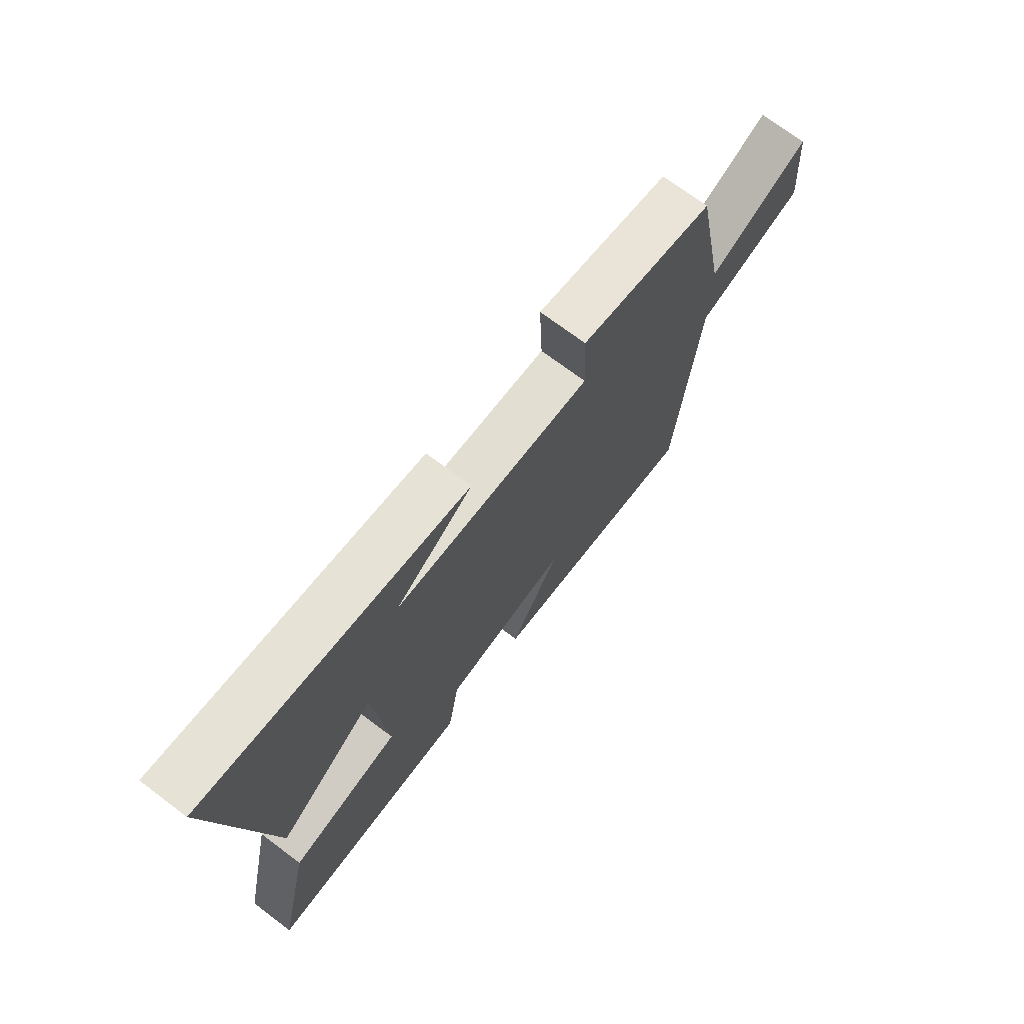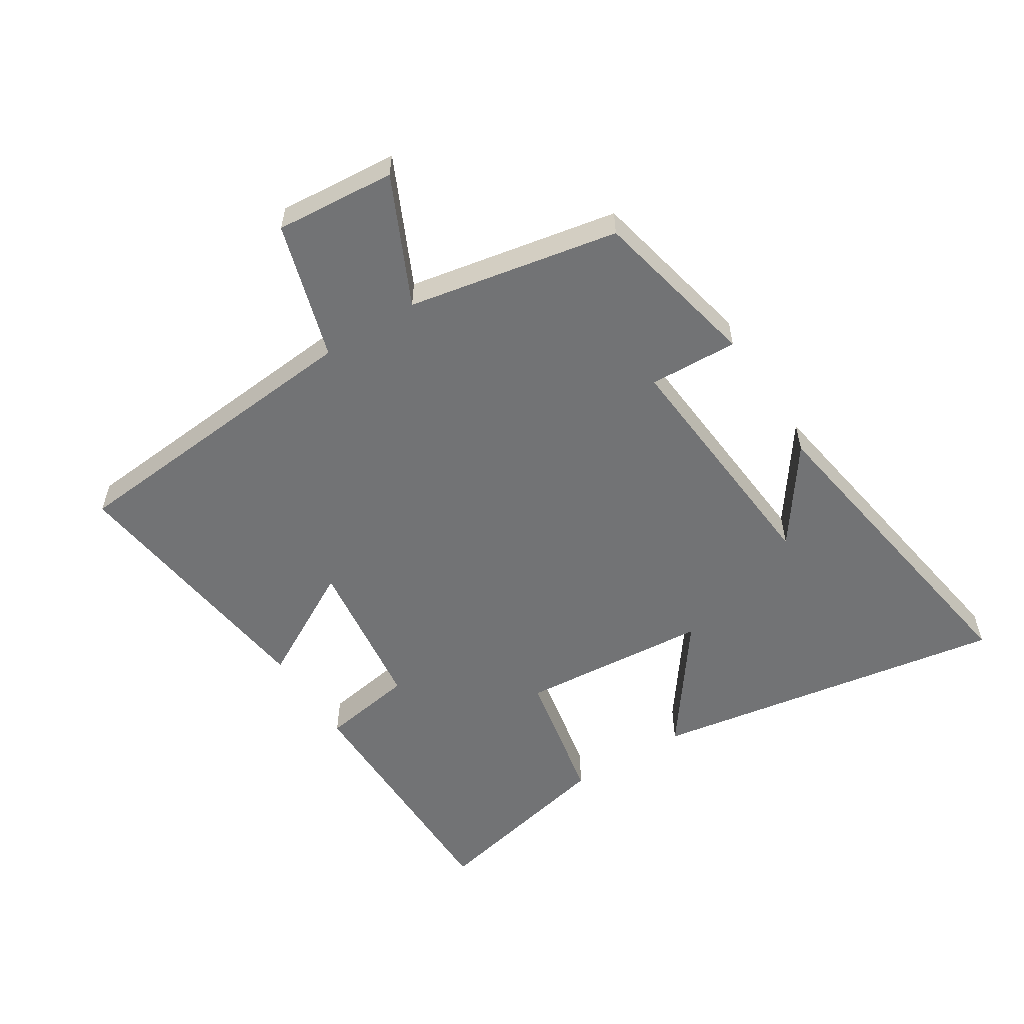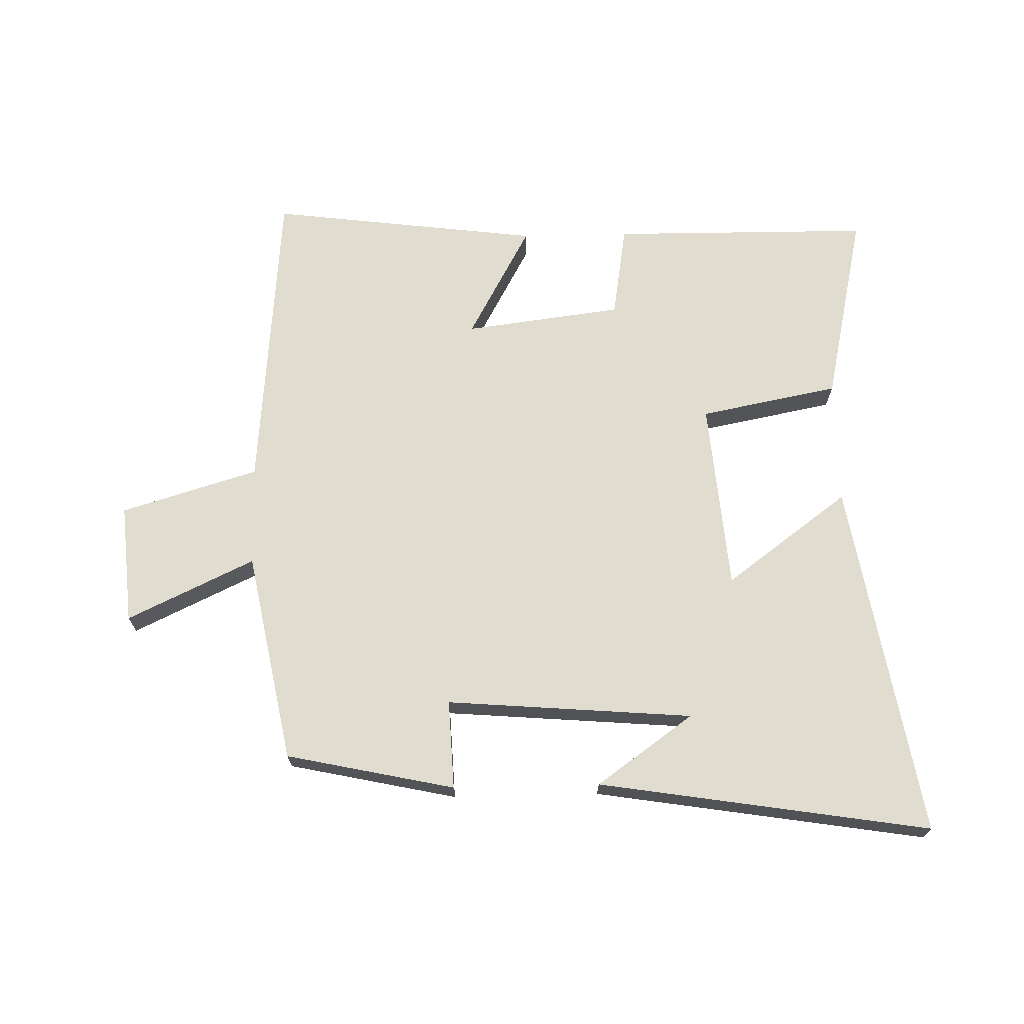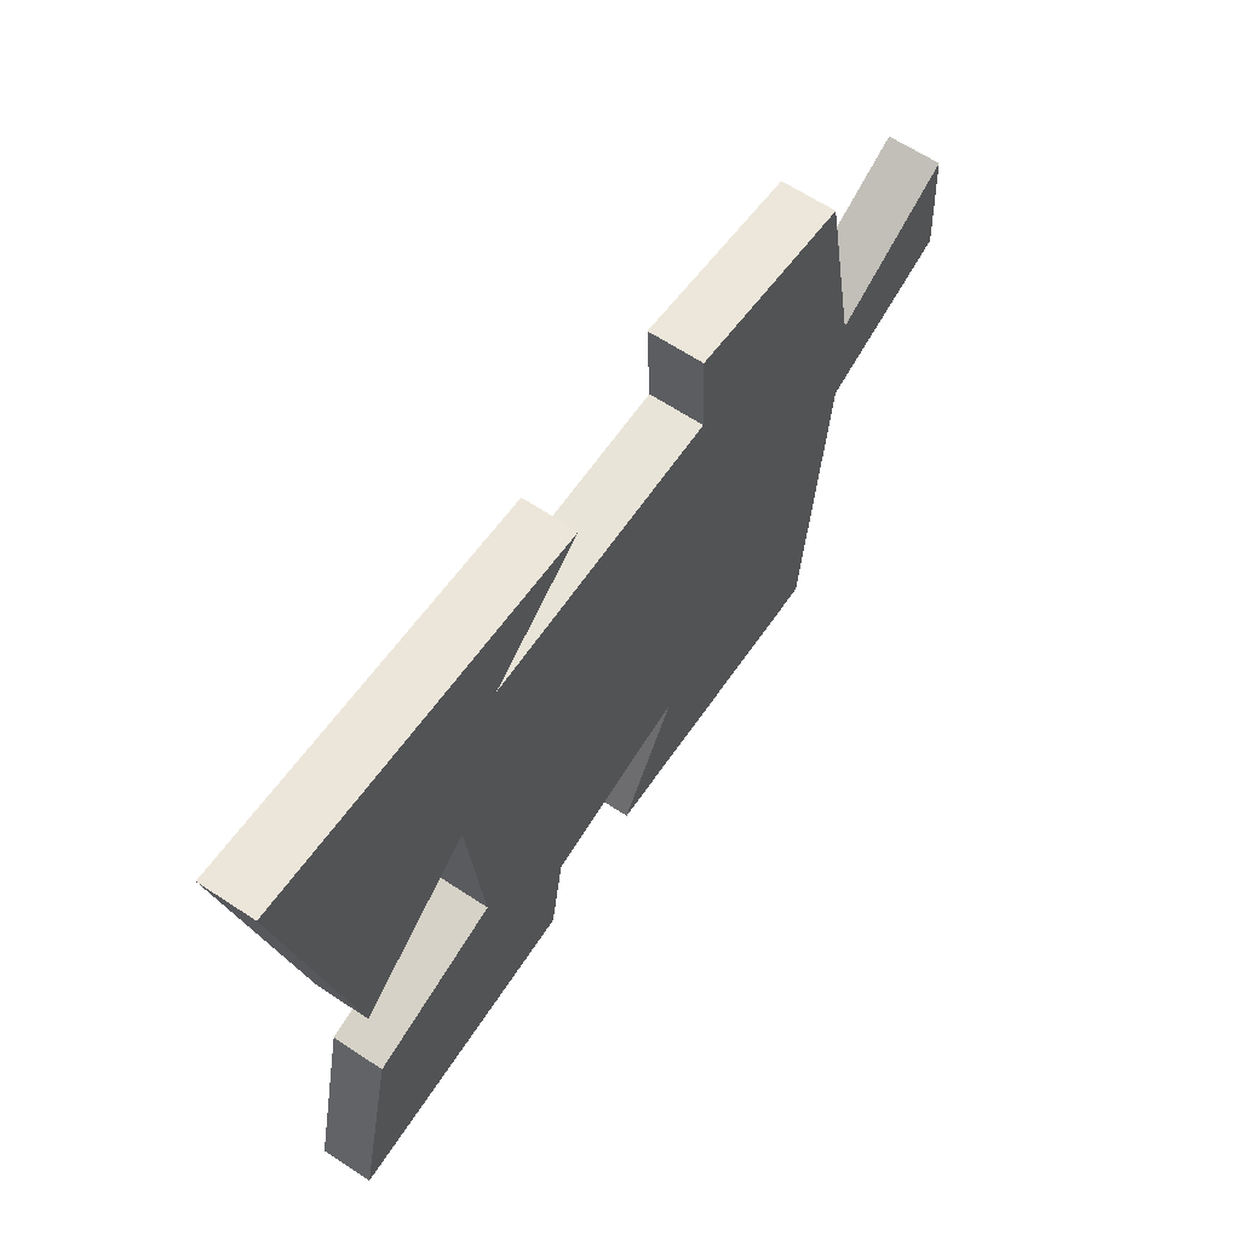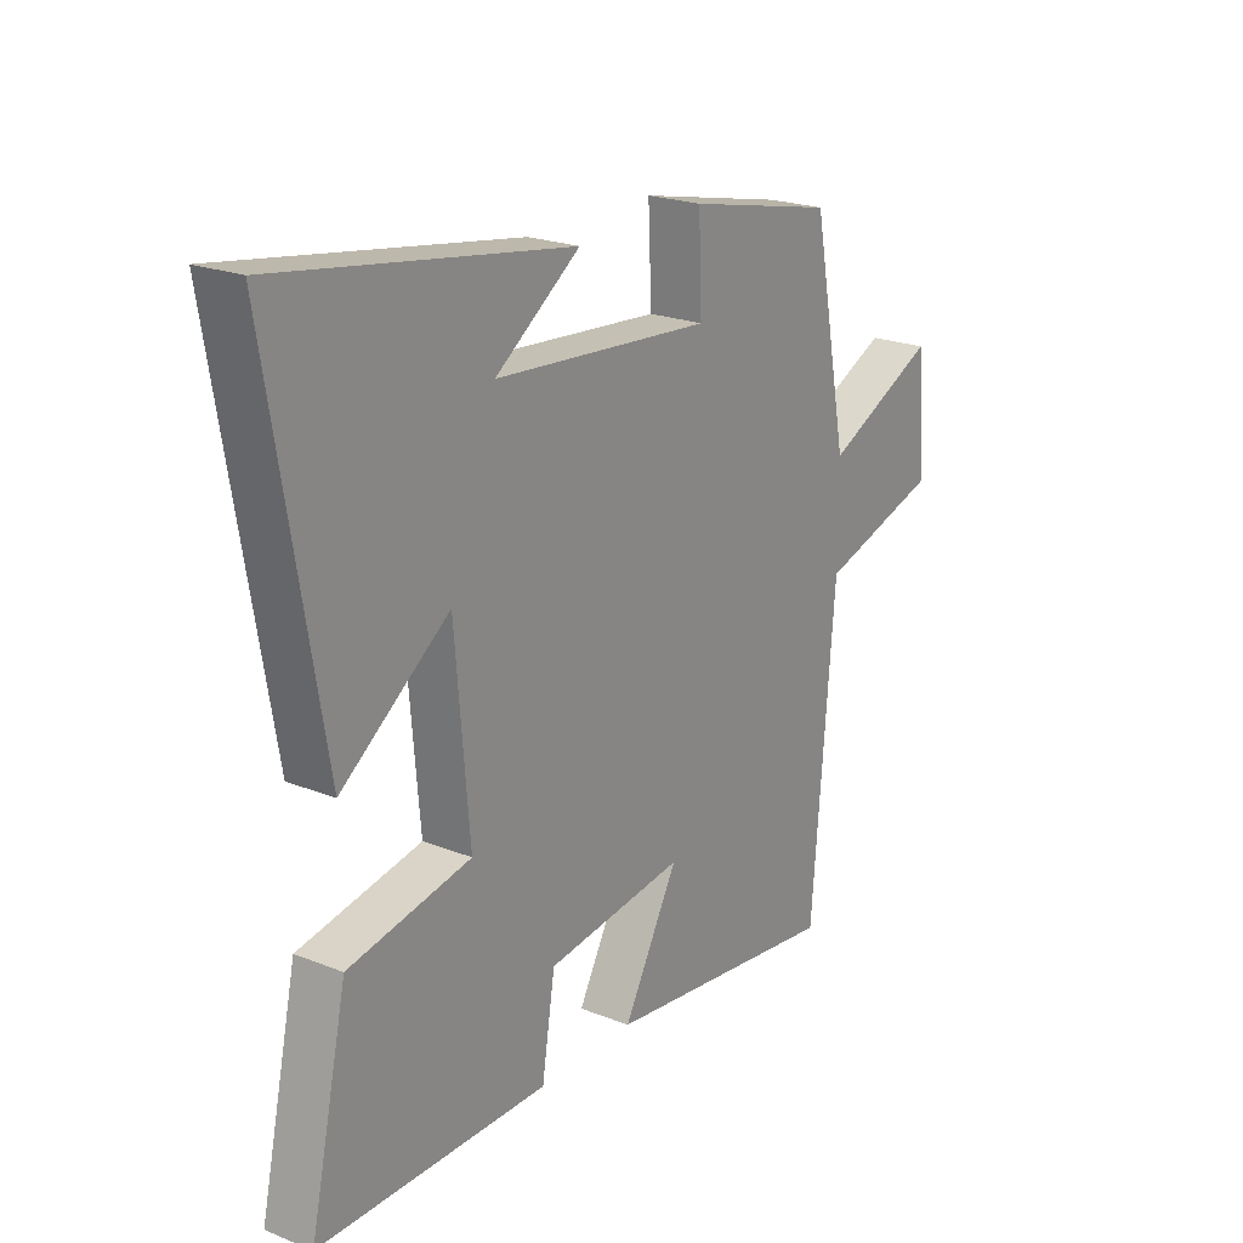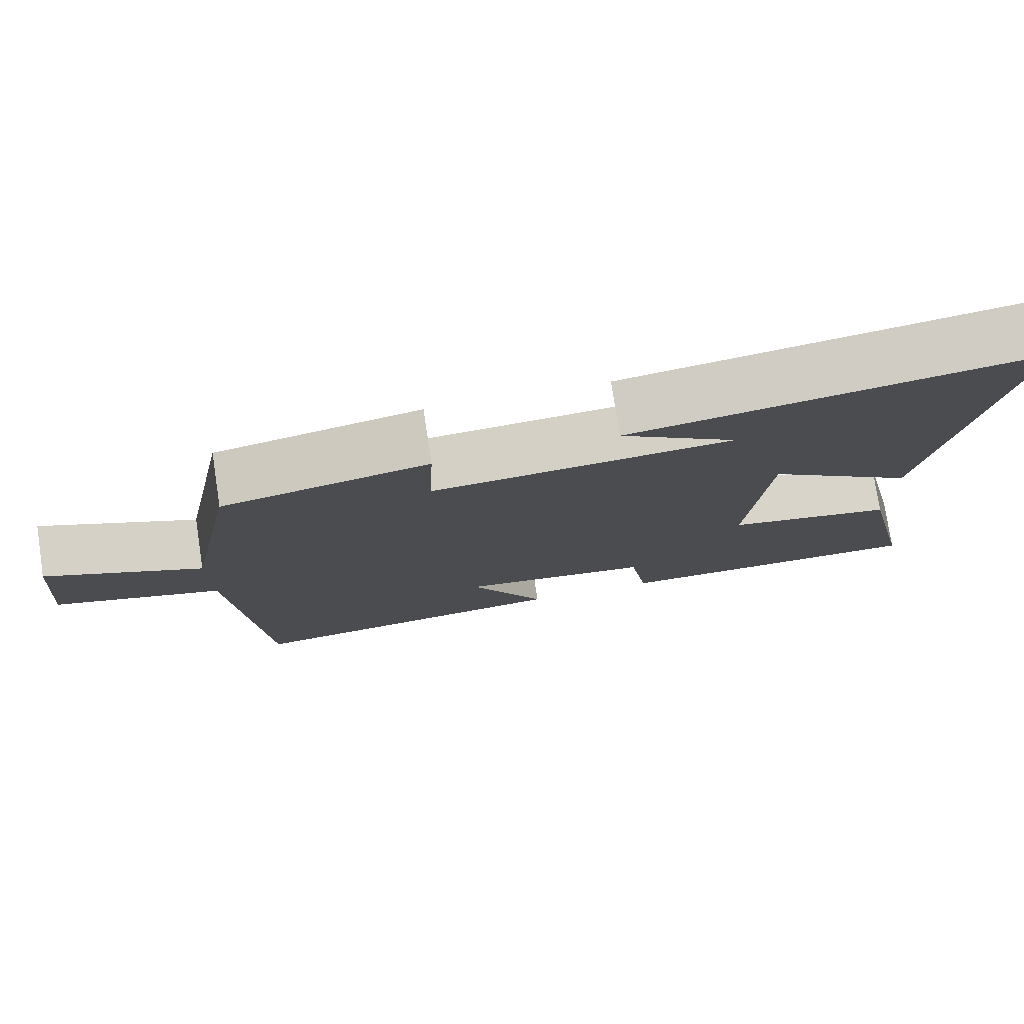
<metadata>
{"format":"obj","ext":"obj","renderer":"f3d","projection":"perspective","resolution":1024,"background":"white","views":[{"elev":72.0,"azim":126.9,"up":"+Z"},{"elev":-55.8,"azim":-57.6,"up":"+Y"},{"elev":69.4,"azim":-1.3,"up":"+Y"},{"elev":65.1,"azim":123.4,"up":"+Z"},{"elev":21.9,"azim":124.8,"up":"+Z"},{"elev":77.1,"azim":-8.7,"up":"+Z"}]}
</metadata>
<code>
v -0.435 0.07 0.442
v -0.166 0.07 0.5
v -0.172 0.07 0.358
v 0.222 0.07 0.39
v 0.068 0.07 0.5
v 0.597 0.07 0.584
v 0.5 0.07 0.013
v 0.304 0.07 0.158
v 0.278 0.07 -0.146
v 0.5 0.07 -0.189
v 0.568 0.07 -0.497
v 0.152 0.07 -0.5
v 0.128 0.07 -0.35
v -0.124 0.07 -0.318
v -0.024 0.07 -0.5
v -0.458 0.07 -0.555
v -0.5 0.07 -0.056
v -0.719 0.07 0.01
v -0.703 0.07 0.202
v -0.5 0.07 0.106
v -0.435 0 0.442
v -0.166 0 0.5
v -0.172 0 0.358
v 0.222 0 0.39
v 0.068 0 0.5
v 0.597 0 0.584
v 0.5 0 0.013
v 0.304 0 0.158
v 0.278 0 -0.146
v 0.5 0 -0.189
v 0.568 0 -0.497
v 0.152 0 -0.5
v 0.128 0 -0.35
v -0.124 0 -0.318
v -0.024 0 -0.5
v -0.458 0 -0.555
v -0.5 0 -0.056
v -0.719 0 0.01
v -0.703 0 0.202
v -0.5 0 0.106
f 17 18 19 20
f 14 15 16 17
f 13 14 17 20
f 10 11 12 13
f 9 10 13
f 8 9 13 20
f 6 7 8
f 4 5 6
f 4 6 8
f 3 4 8 20
f 1 2 3 20
f 40 39 38 37
f 37 36 35 34
f 40 37 34 33
f 33 32 31 30
f 33 30 29
f 40 33 29 28
f 28 27 26
f 26 25 24
f 28 26 24
f 40 28 24 23
f 40 23 22 21
f 1 21 22 2
f 2 22 23 3
f 3 23 24 4
f 4 24 25 5
f 5 25 26 6
f 6 26 27 7
f 7 27 28 8
f 8 28 29 9
f 9 29 30 10
f 10 30 31 11
f 11 31 32 12
f 12 32 33 13
f 13 33 34 14
f 14 34 35 15
f 15 35 36 16
f 16 36 37 17
f 17 37 38 18
f 18 38 39 19
f 19 39 40 20
f 20 40 21 1

</code>
